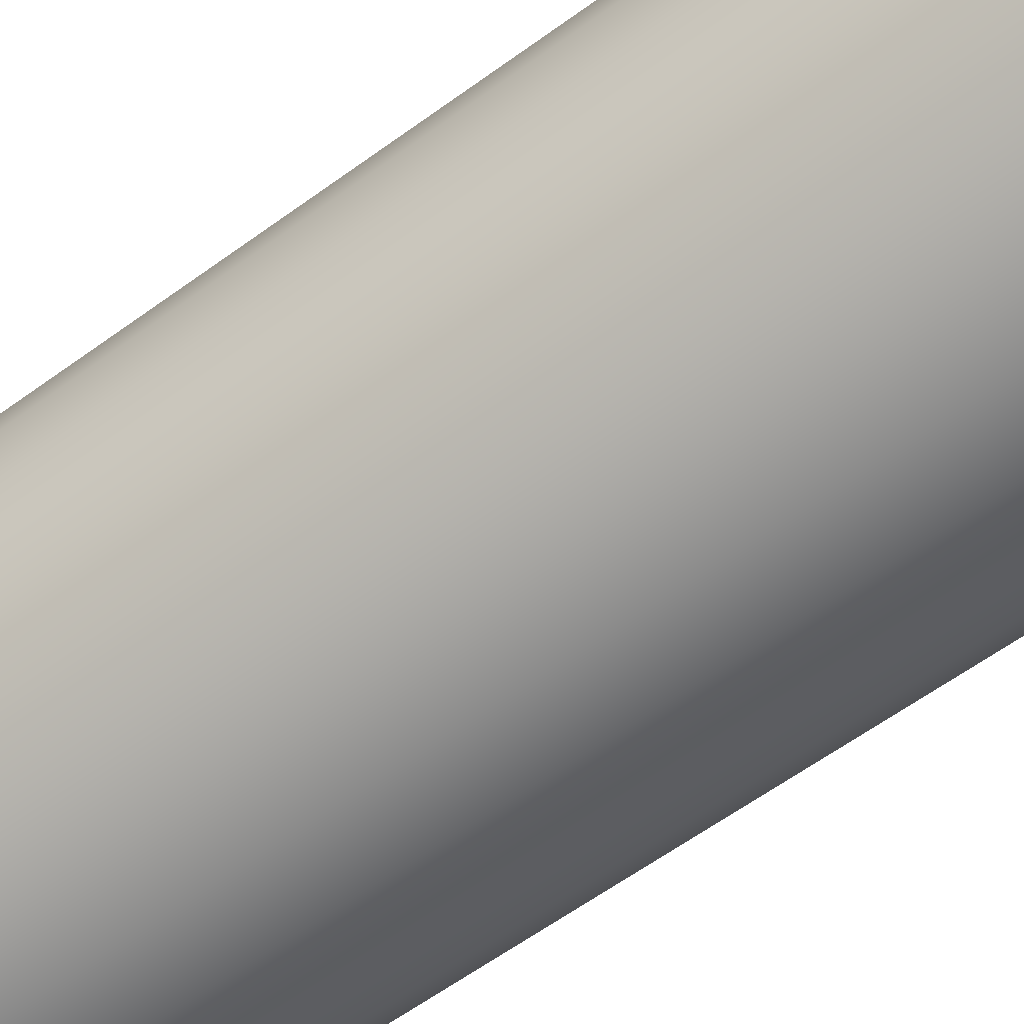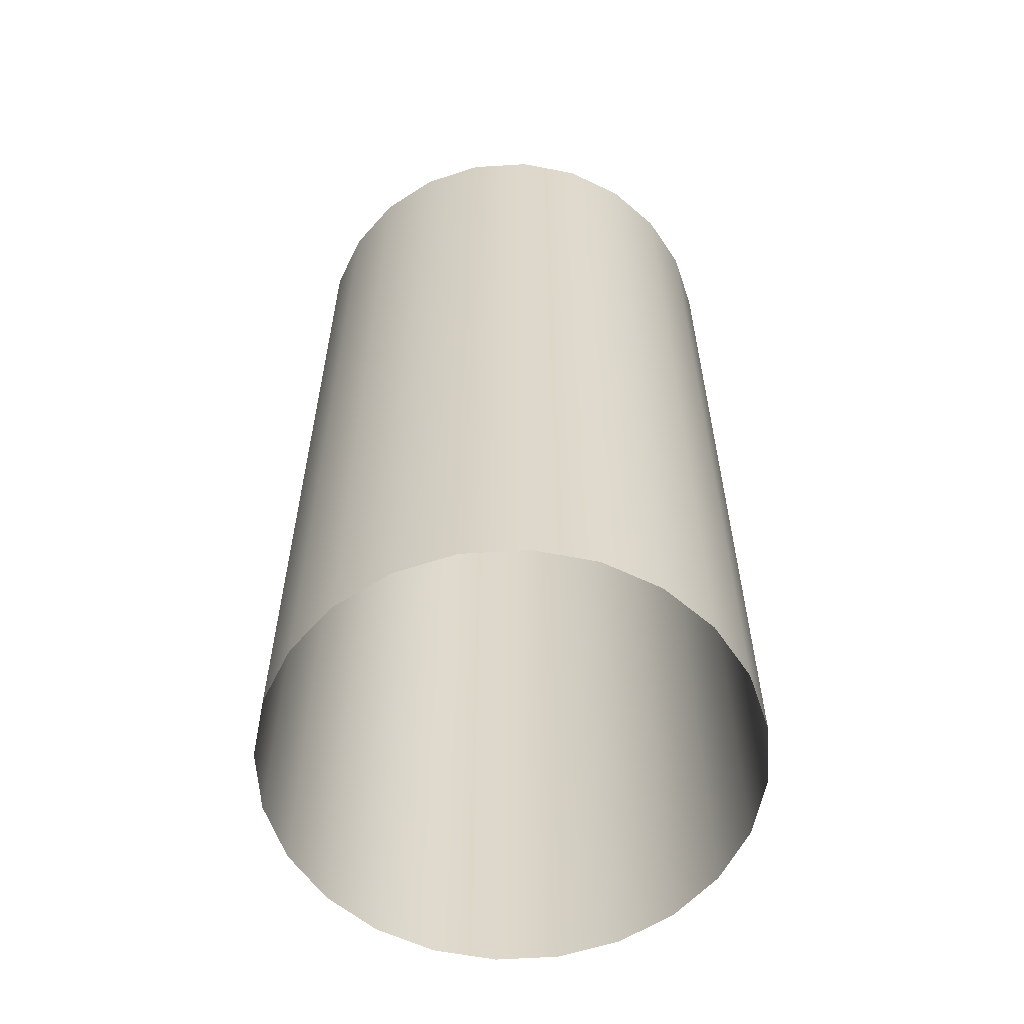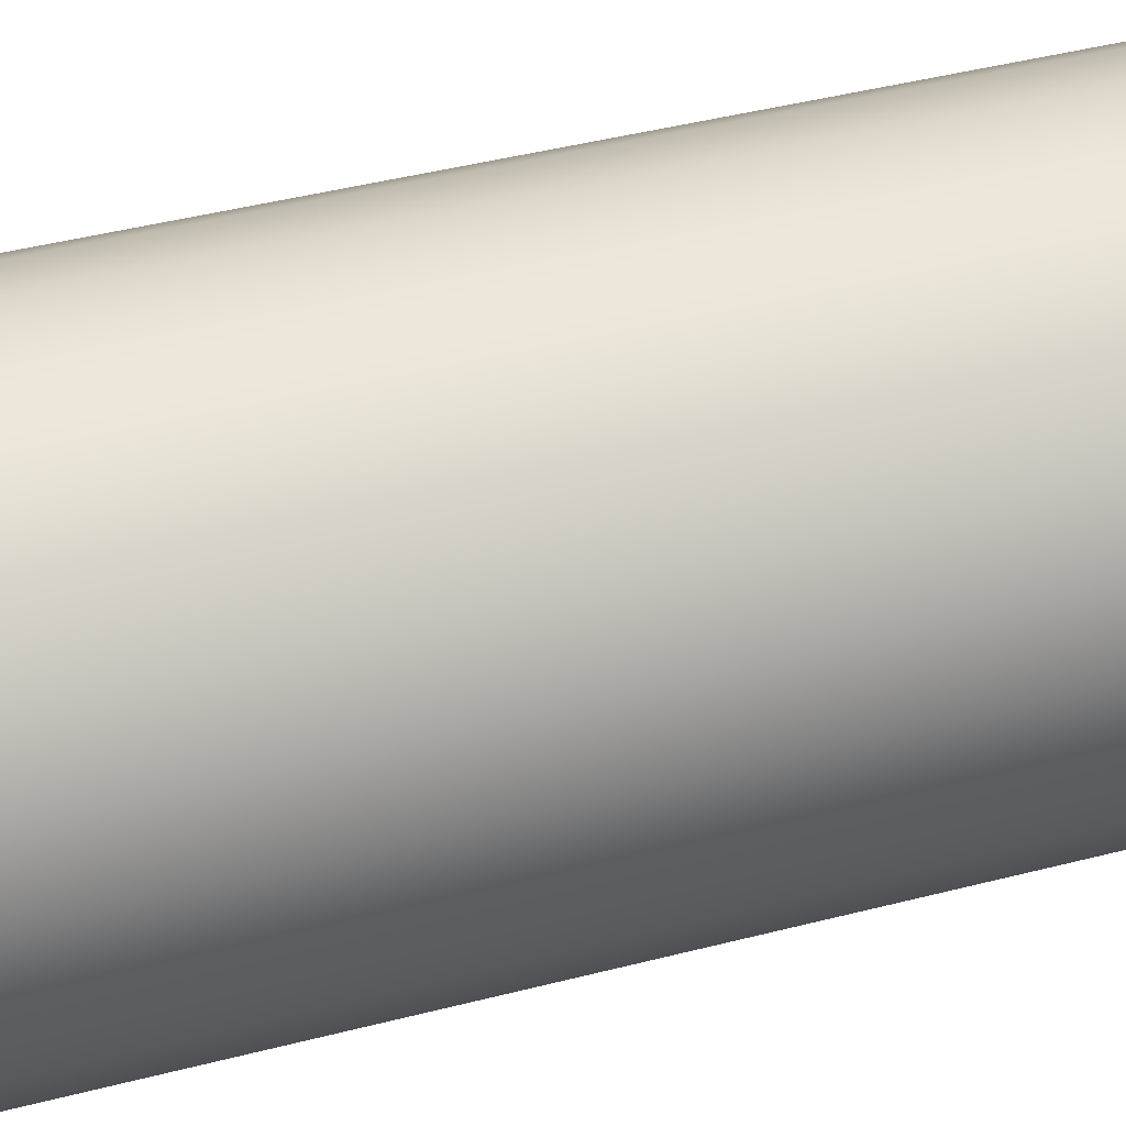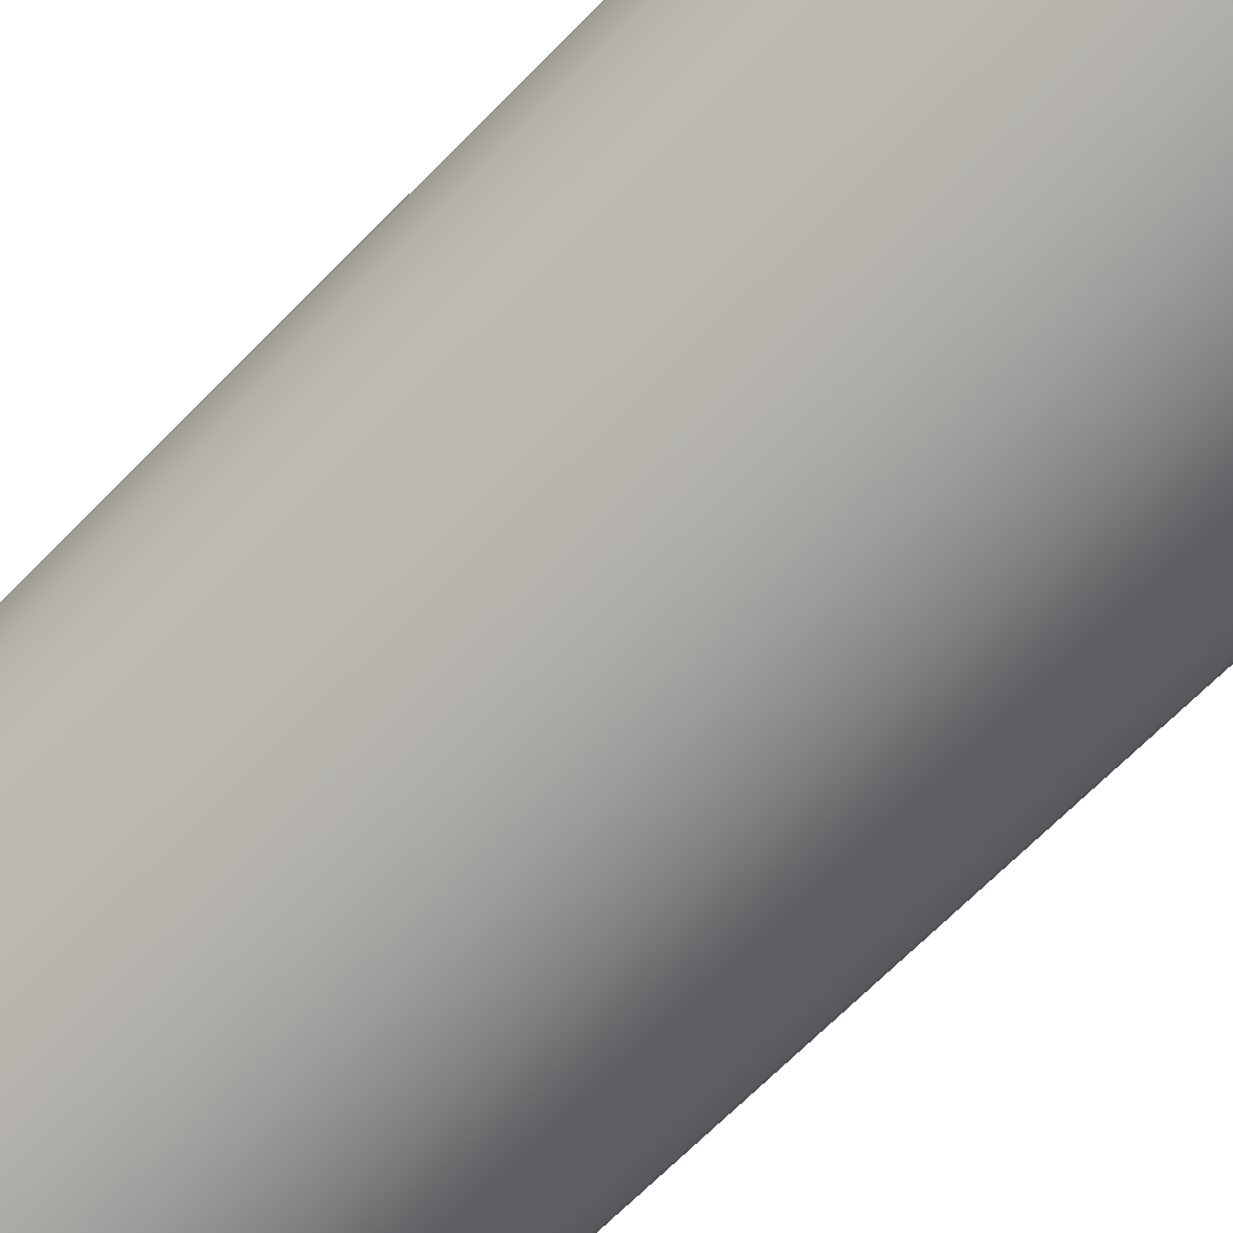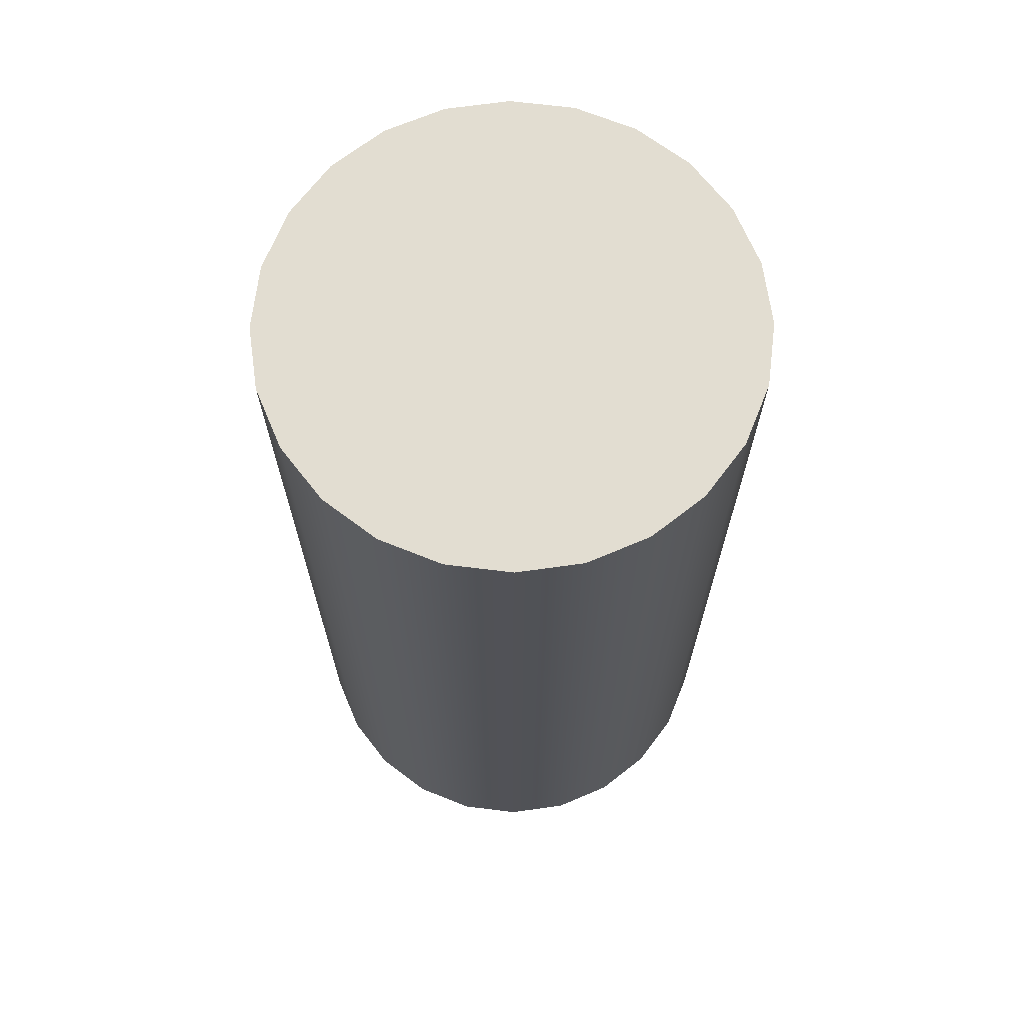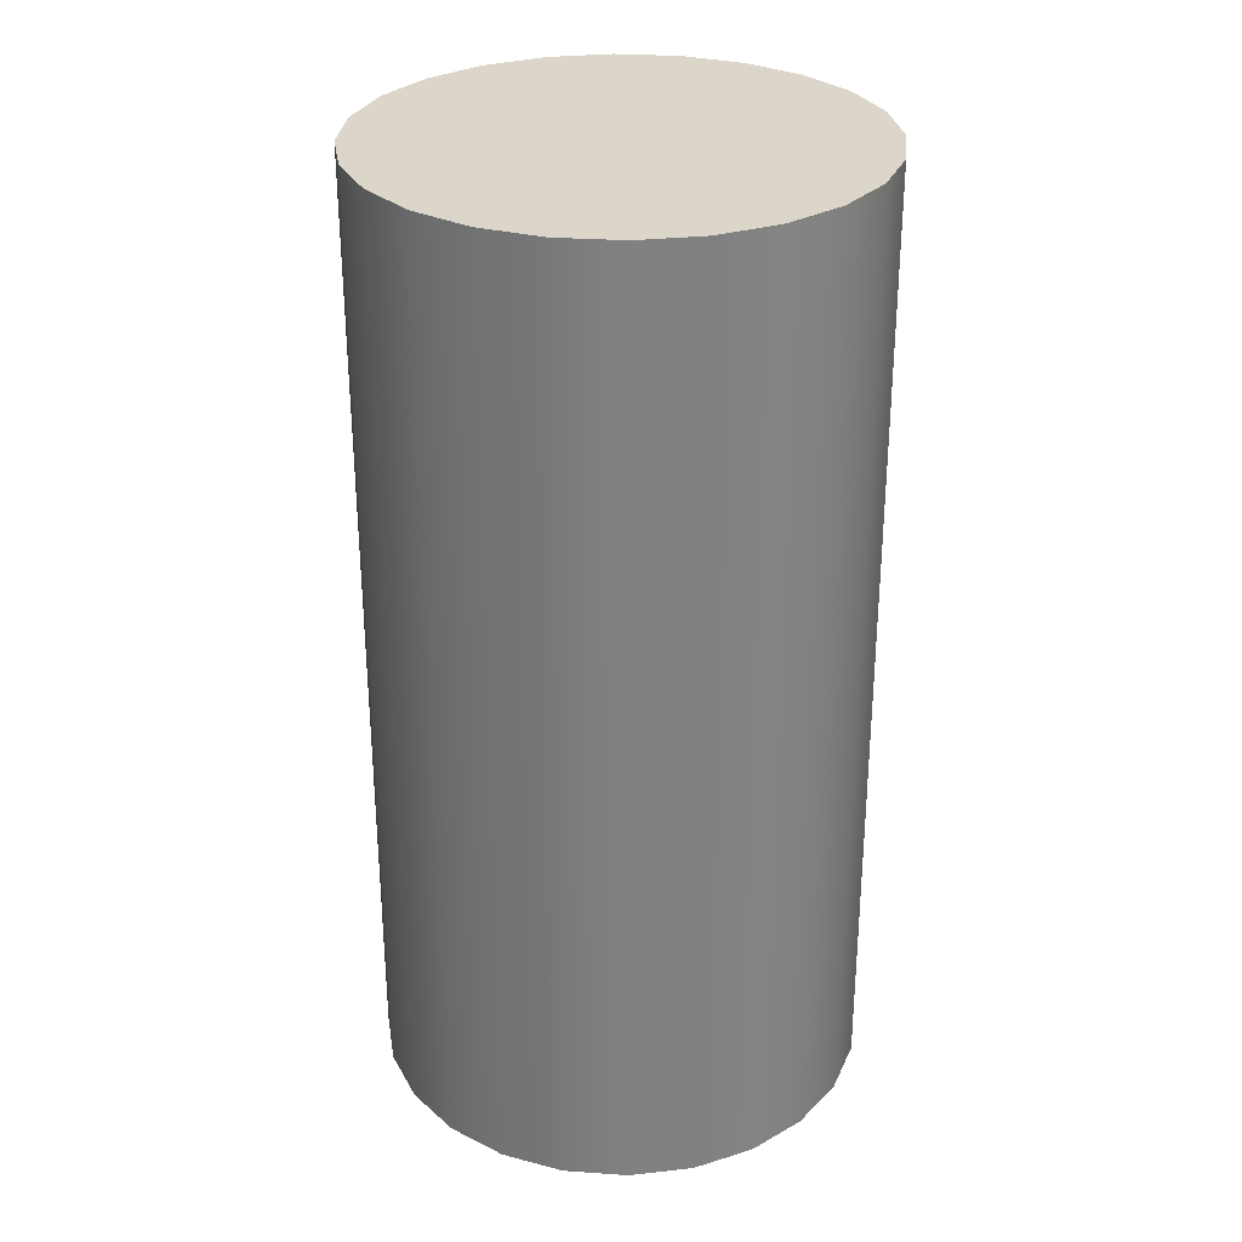
<metadata>
{"format":"obj","ext":"obj","renderer":"f3d","projection":"perspective","resolution":1024,"background":"white","views":[{"elev":-63.7,"azim":-54.0,"up":"+Z"},{"elev":-59.3,"azim":-18.8,"up":"+Y"},{"elev":46.0,"azim":73.7,"up":"+Z"},{"elev":-69.7,"azim":-44.8,"up":"+Z"},{"elev":68.6,"azim":-135.5,"up":"+Y"},{"elev":29.9,"azim":88.3,"up":"+Y"}]}
</metadata>
<code>
o mesh9/mesh9-geometry#mesh9-geometry
v 0.3343 -0.6985 0.02821
v 0.3342 -0.6985 0.02711
v 0.3342 -0.6985 0.02931
v 0.3343 -0.7151 0.02821
v 0.3337 -0.6985 0.03034
v 0.3342 -0.7151 0.02931
v 0.3342 -0.7151 0.02711
v 0.3337 -0.7151 0.03034
v 0.3337 -0.6985 0.02608
v 0.3331 -0.7151 0.03122
v 0.3331 -0.6985 0.03122
v 0.3337 -0.7151 0.02608
v 0.3331 -0.6985 0.0252
v 0.3322 -0.6985 0.03189
v 0.3331 -0.7151 0.0252
v 0.3322 -0.7151 0.03189
v 0.3322 -0.6985 0.02453
v 0.3322 -0.7151 0.02453
v 0.3312 -0.6985 0.03232
v 0.3312 -0.7151 0.03232
v 0.3312 -0.6985 0.0241
v 0.3312 -0.7151 0.0241
v 0.3301 -0.6985 0.03246
v 0.3301 -0.7151 0.03246
v 0.3301 -0.6985 0.02396
v 0.3301 -0.7151 0.02396
v 0.329 -0.6985 0.03232
v 0.329 -0.7151 0.03232
v 0.329 -0.6985 0.0241
v 0.329 -0.7151 0.0241
v 0.3279 -0.6985 0.03189
v 0.3279 -0.7151 0.03189
v 0.3279 -0.6985 0.02453
v 0.3279 -0.7151 0.02453
v 0.3271 -0.6985 0.03122
v 0.3271 -0.7151 0.03122
v 0.3271 -0.6985 0.0252
v 0.3271 -0.7151 0.0252
v 0.3264 -0.7151 0.03034
v 0.3264 -0.6985 0.03034
v 0.3264 -0.6985 0.02608
v 0.326 -0.7151 0.02931
v 0.326 -0.6985 0.02931
v 0.3264 -0.7151 0.02608
v 0.326 -0.6985 0.02711
v 0.3258 -0.7151 0.02821
v 0.3258 -0.6985 0.02821
v 0.326 -0.7151 0.02711
f 1 2 3
f 3 2 1
f 1 4 2
f 2 4 1
f 5 3 2
f 2 3 5
f 3 6 1
f 1 6 3
f 4 1 6
f 6 1 4
f 7 2 4
f 4 2 7
f 5 8 3
f 3 8 5
f 9 5 2
f 2 5 9
f 6 3 8
f 8 3 6
f 2 7 9
f 9 7 2
f 8 5 10
f 10 5 8
f 11 5 9
f 9 5 11
f 12 9 7
f 7 9 12
f 11 10 5
f 5 10 11
f 13 11 9
f 9 11 13
f 9 12 13
f 13 12 9
f 11 14 10
f 10 14 11
f 14 11 13
f 13 11 14
f 15 13 12
f 12 13 15
f 16 10 14
f 14 10 16
f 17 14 13
f 13 14 17
f 15 18 13
f 13 18 15
f 14 19 16
f 16 19 14
f 19 14 17
f 17 14 19
f 17 13 18
f 18 13 17
f 20 16 19
f 19 16 20
f 21 19 17
f 17 19 21
f 18 22 17
f 17 22 18
f 19 23 20
f 20 23 19
f 23 19 21
f 21 19 23
f 21 17 22
f 22 17 21
f 24 20 23
f 23 20 24
f 25 23 21
f 21 23 25
f 22 26 21
f 21 26 22
f 23 27 24
f 24 27 23
f 27 23 25
f 25 23 27
f 25 21 26
f 26 21 25
f 28 24 27
f 27 24 28
f 29 27 25
f 25 27 29
f 26 30 25
f 25 30 26
f 27 31 28
f 28 31 27
f 31 27 29
f 29 27 31
f 29 25 30
f 30 25 29
f 32 28 31
f 31 28 32
f 33 31 29
f 29 31 33
f 30 34 29
f 29 34 30
f 31 35 32
f 32 35 31
f 35 31 33
f 33 31 35
f 33 29 34
f 34 29 33
f 36 32 35
f 35 32 36
f 37 35 33
f 33 35 37
f 34 38 33
f 33 38 34
f 36 35 39
f 39 35 36
f 40 35 37
f 37 35 40
f 37 33 38
f 38 33 37
f 40 39 35
f 35 39 40
f 41 40 37
f 37 40 41
f 37 38 41
f 41 38 37
f 39 40 42
f 42 40 39
f 43 40 41
f 41 40 43
f 44 41 38
f 38 41 44
f 43 42 40
f 40 42 43
f 45 43 41
f 41 43 45
f 41 44 45
f 45 44 41
f 42 43 46
f 46 43 42
f 47 43 45
f 45 43 47
f 48 45 44
f 44 45 48
f 47 46 43
f 43 46 47
f 45 48 47
f 47 48 45
f 46 47 48
f 48 47 46

</code>
